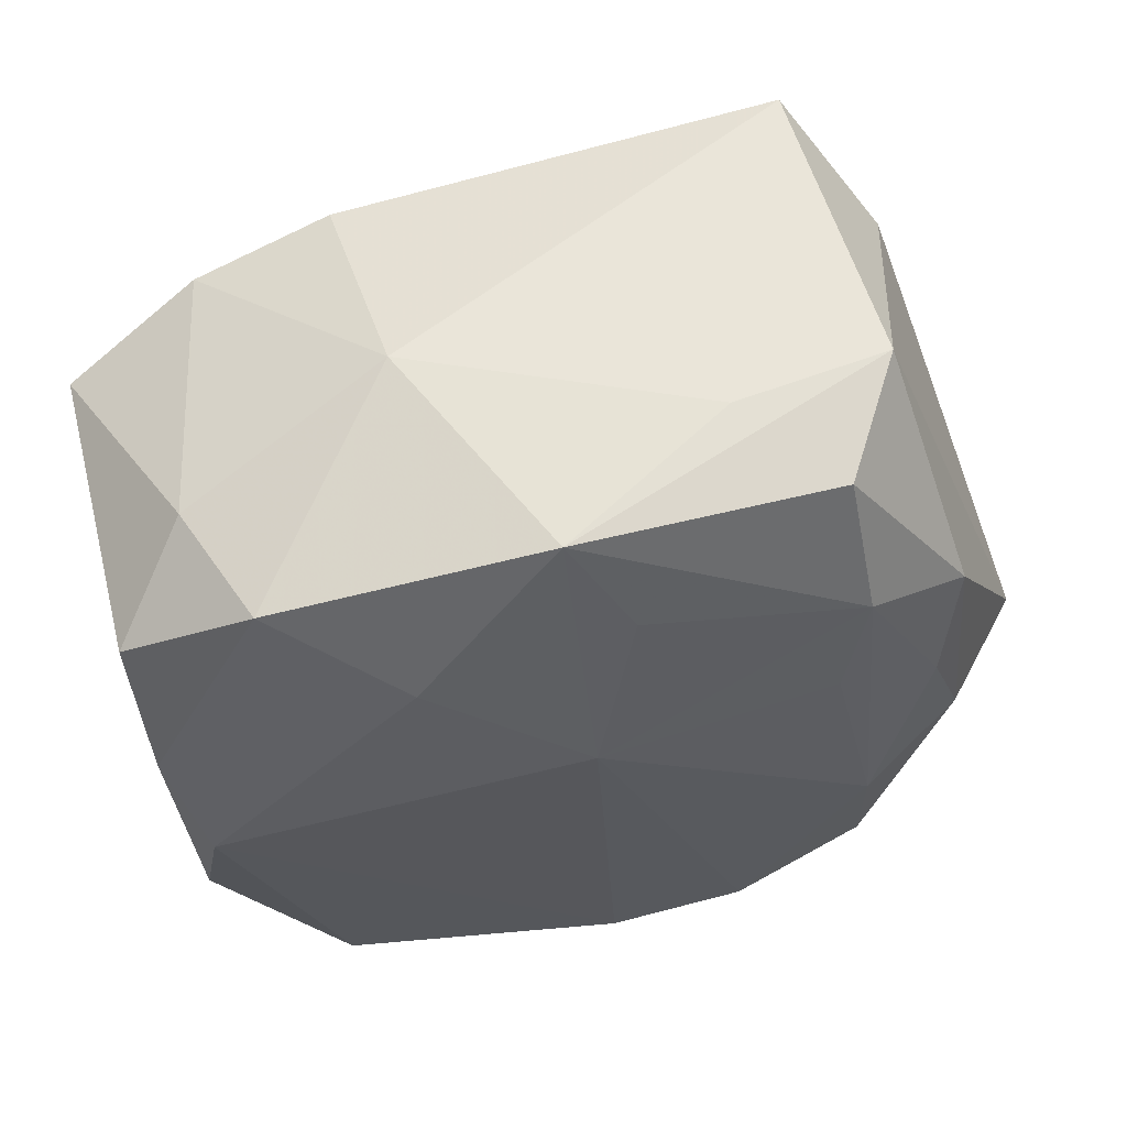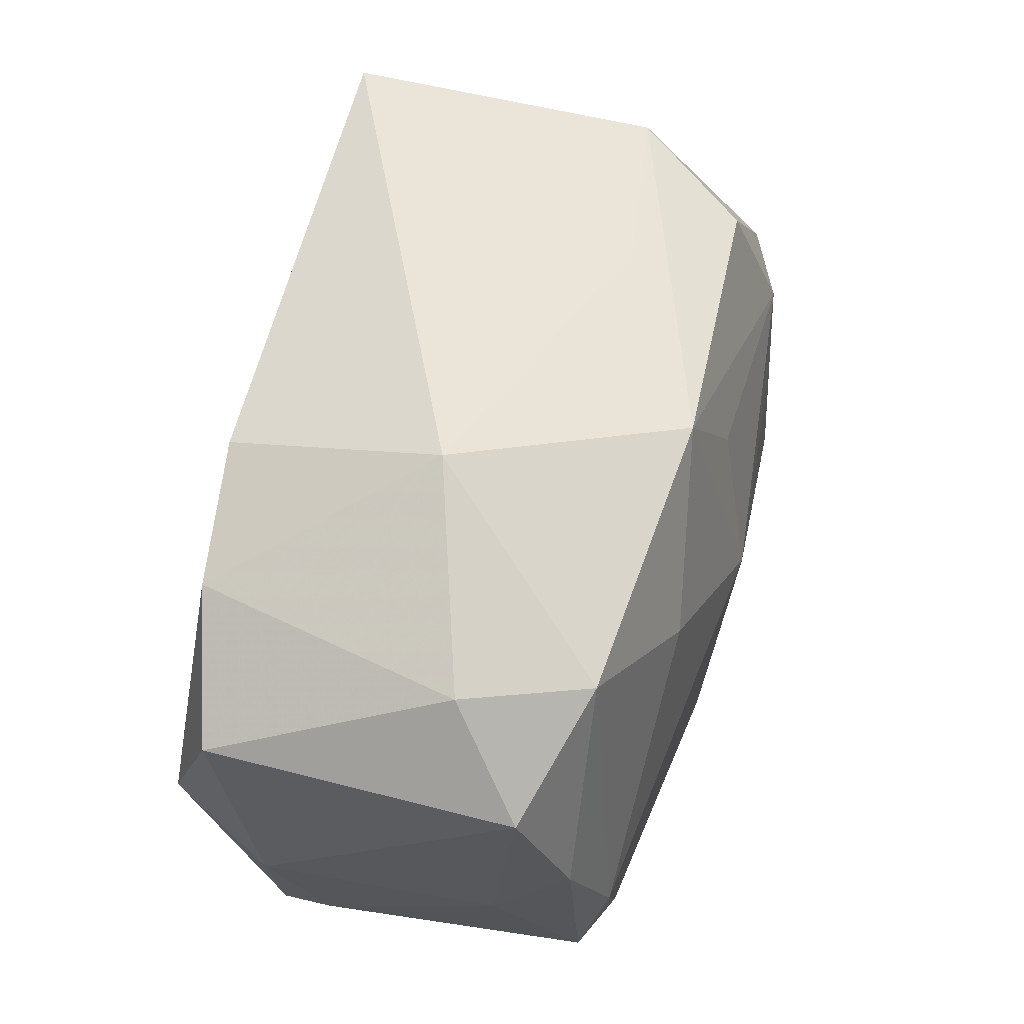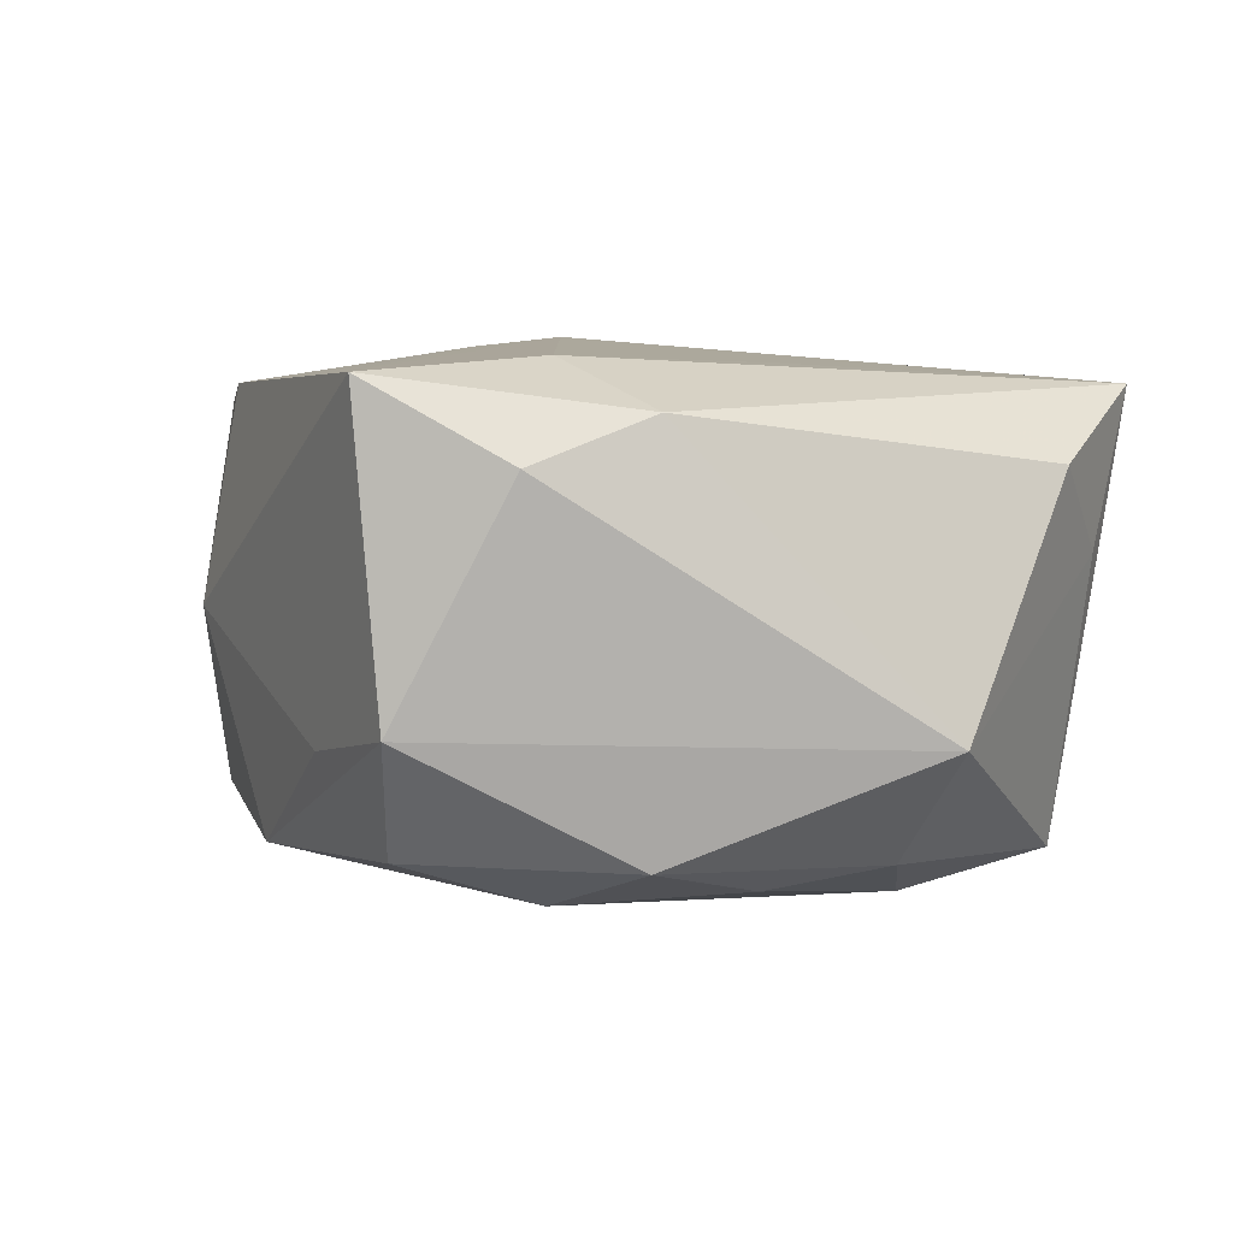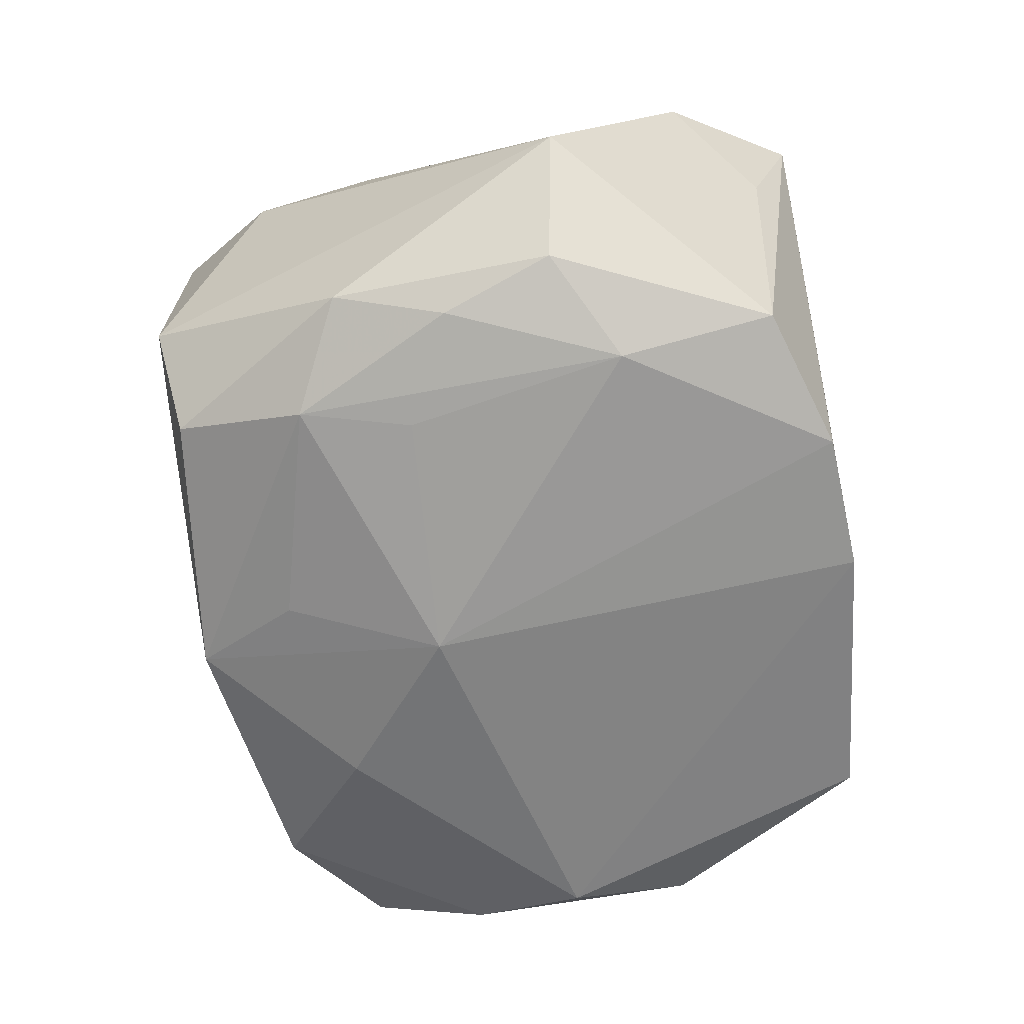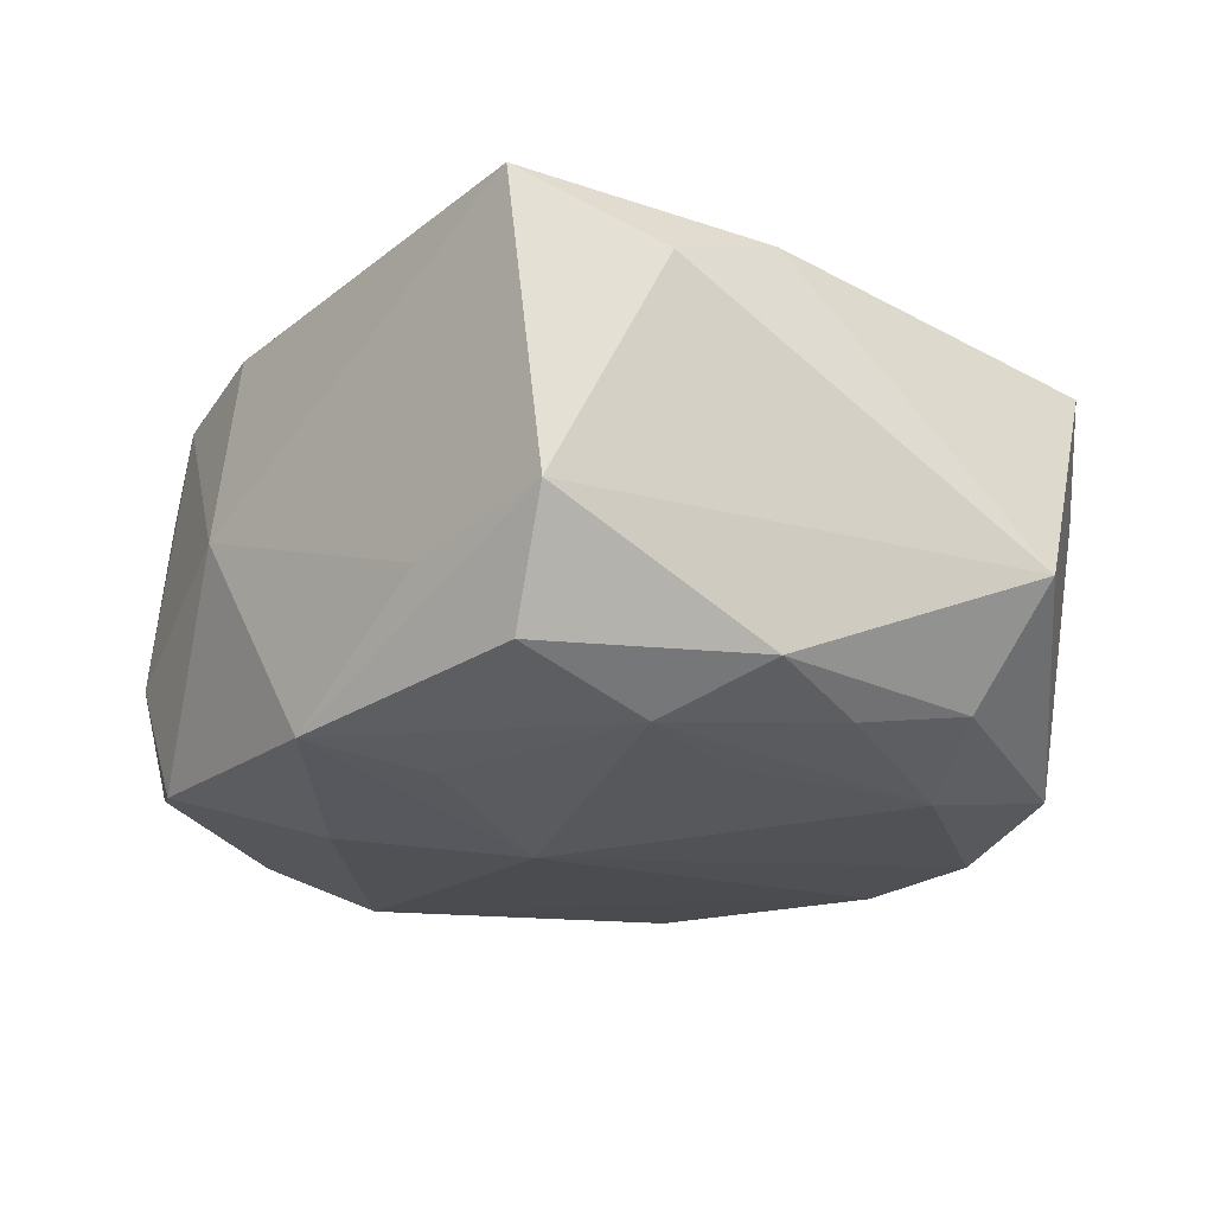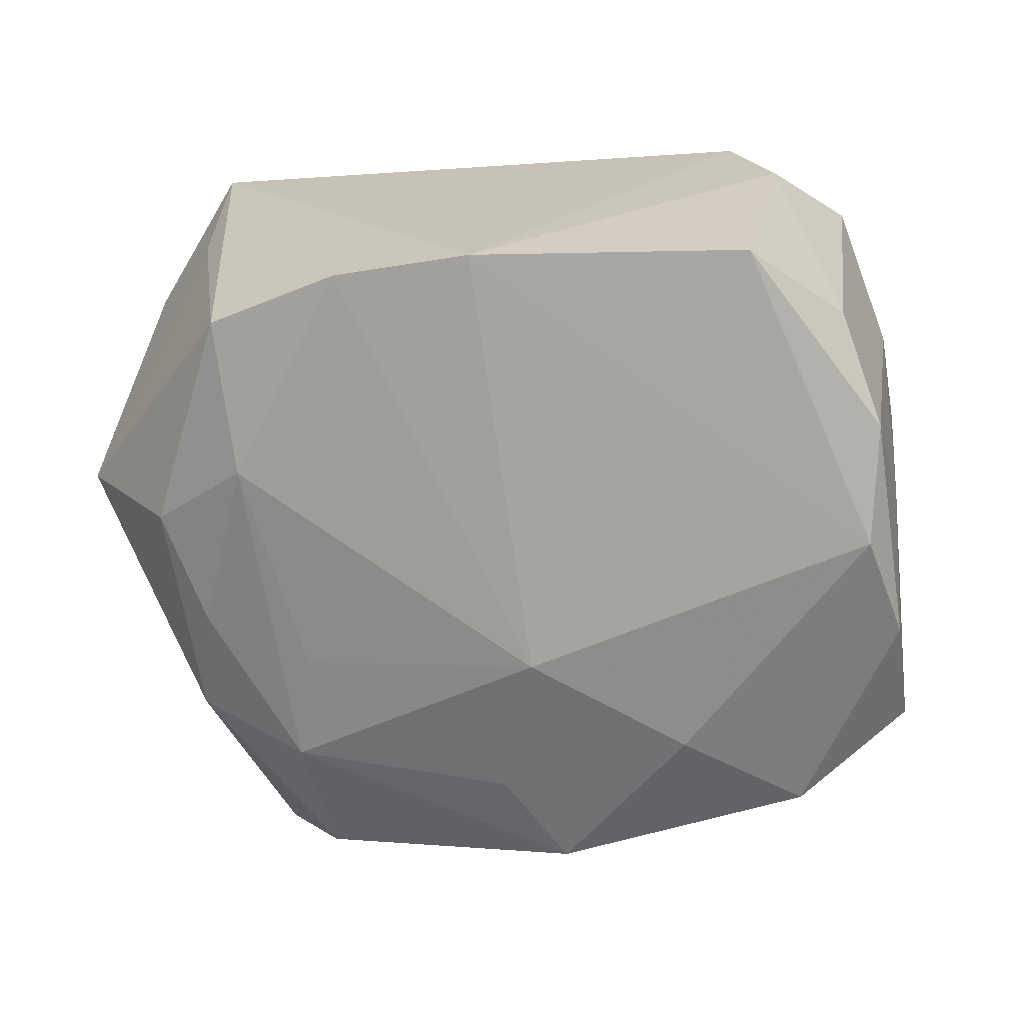
<metadata>
{"format":"obj","ext":"obj","renderer":"f3d","projection":"perspective","resolution":1024,"background":"white","views":[{"elev":58.1,"azim":170.0,"up":"+Y"},{"elev":61.1,"azim":109.6,"up":"+Y"},{"elev":8.0,"azim":-115.6,"up":"+Z"},{"elev":-62.7,"azim":-82.2,"up":"+Z"},{"elev":-19.1,"azim":-133.8,"up":"+Z"},{"elev":-69.6,"azim":4.6,"up":"+Z"}]}
</metadata>
<code>
v 0.01367 0.006112 0.01912
v 0.01283 0.02545 0.01672
v -0.01987 0.01434 0.01976
v 0.02329 0.02259 0.0148
v -0.01182 0.02835 -0.006766
v -0.01893 0.006549 -0.01779
v -0.02065 0.01538 -0.01683
v 0.02935 -0.01029 -0.01738
v -0.0209 0.02882 0.01898
v -0.0254 -0.02741 0.01725
v 0.03348 0.01709 0.01108
v -0.03031 -0.005986 -0.01414
v 0.02089 -0.02741 0.01347
v -0.02365 -0.02278 -0.01595
v -0.02725 0.002742 -0.0157
v 0.03318 0.007003 0.0146
v -0.03706 -0.007098 -0.005342
v -0.002493 -0.02741 -0.01906
v -0.02845 0.01059 0.01639
v 0.01939 -0.02579 -0.01795
v -0.01906 0.02594 -0.01317
v 0.02202 0.02387 -0.01536
v 0.02617 0.02369 -0.006122
v -0.01806 -0.003579 0.01884
v -0.02882 0.01154 -0.01331
v 0.0304 -0.02151 0.009389
v -0.003519 0.01934 -0.0177
v 0.01379 -0.001484 0.01976
v -0.02384 0.02806 -0.004095
v 0.02385 -0.02715 0.003359
v 0.0307 0.008077 -0.0167
v 0.01204 0.01624 -0.01892
v -0.02788 0.02016 0.01311
v -0.01324 -0.02647 -0.01843
v 0.02715 -0.01888 -0.01327
v -0.0002822 0.007076 -0.021
v 0.02189 -0.01551 0.01684
v 0.02802 -0.0008926 -0.01929
v 0.03166 0.01767 -0.01267
v -0.02275 -0.0107 -0.01812
v -0.03231 -0.01772 0.01239
v -0.02666 -0.02394 0.005628
v 0.03429 -0.002404 0.007755
v 0.03157 -0.001476 -0.01079
v 0.01059 0.02922 0.0004702
v 0.001318 0.02763 -0.01578
v 0.03299 -0.01138 0.003499
f 20 35 30
f 45 9 2
f 2 4 45
f 43 39 11
f 5 9 45
f 5 29 9
f 34 40 36
f 8 35 20
f 20 38 8
f 38 31 8
f 41 19 17
f 10 19 41
f 9 29 33
f 33 19 9
f 33 29 17
f 17 19 33
f 35 8 47
f 45 4 23
f 4 11 23
f 23 11 39
f 16 11 4
f 43 11 16
f 3 28 9
f 9 19 3
f 3 19 10
f 20 30 18
f 18 34 36
f 10 34 18
f 36 38 18
f 18 38 20
f 18 13 10
f 30 13 18
f 14 34 10
f 17 12 14
f 14 12 40
f 40 34 14
f 44 8 31
f 44 47 8
f 43 47 44
f 44 39 43
f 44 31 39
f 26 47 43
f 43 16 26
f 26 13 30
f 26 30 35
f 35 47 26
f 28 16 1
f 1 2 9
f 9 28 1
f 4 2 1
f 1 16 4
f 37 16 28
f 37 28 10
f 10 13 37
f 13 26 37
f 37 26 16
f 10 28 24
f 24 3 10
f 28 3 24
f 32 38 36
f 46 5 45
f 29 5 46
f 36 27 46
f 46 32 36
f 7 46 27
f 7 27 36
f 10 41 42
f 42 14 10
f 42 41 17
f 17 14 42
f 45 23 22
f 22 46 45
f 22 23 39
f 32 46 22
f 39 31 22
f 22 31 38
f 38 32 22
f 29 46 21
f 46 7 21
f 40 12 15
f 15 7 40
f 36 40 6
f 6 7 36
f 40 7 6
f 7 15 25
f 25 21 7
f 29 21 25
f 17 29 25
f 25 12 17
f 25 15 12

</code>
